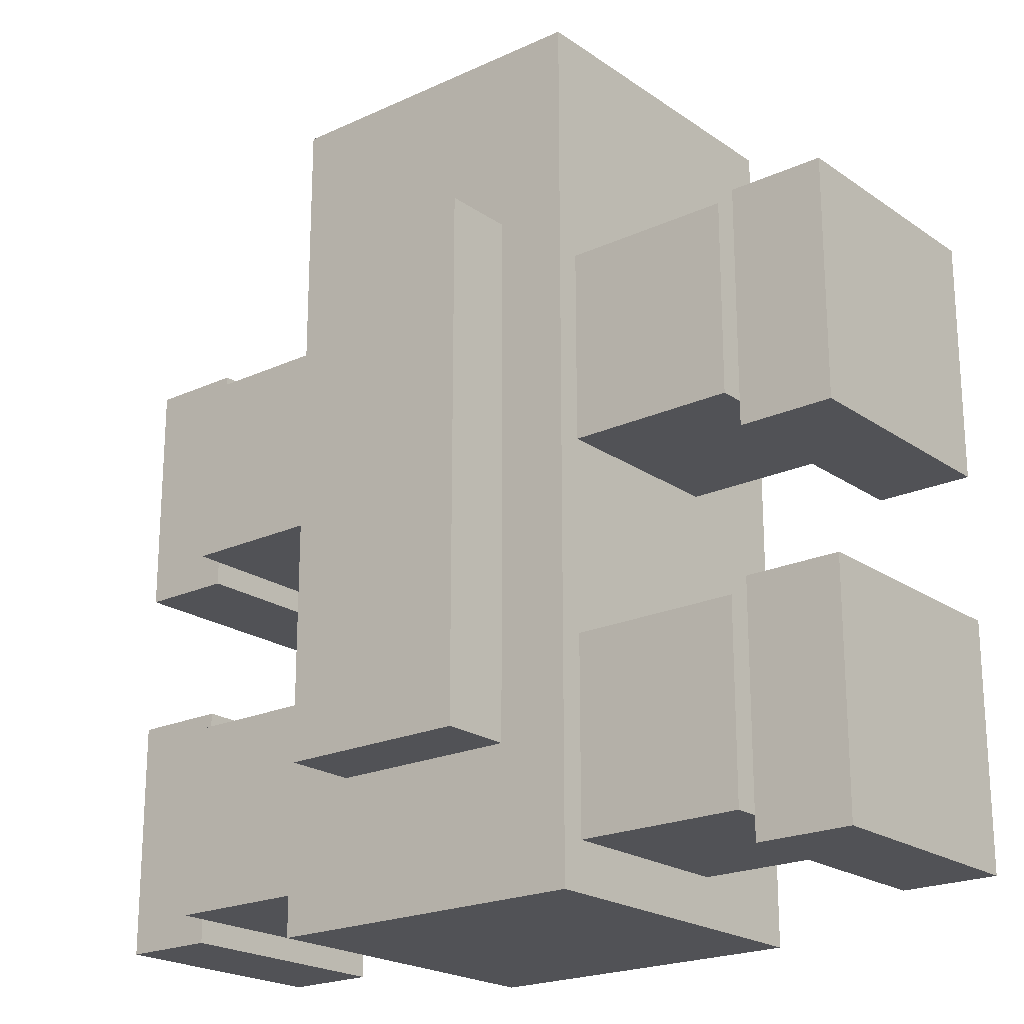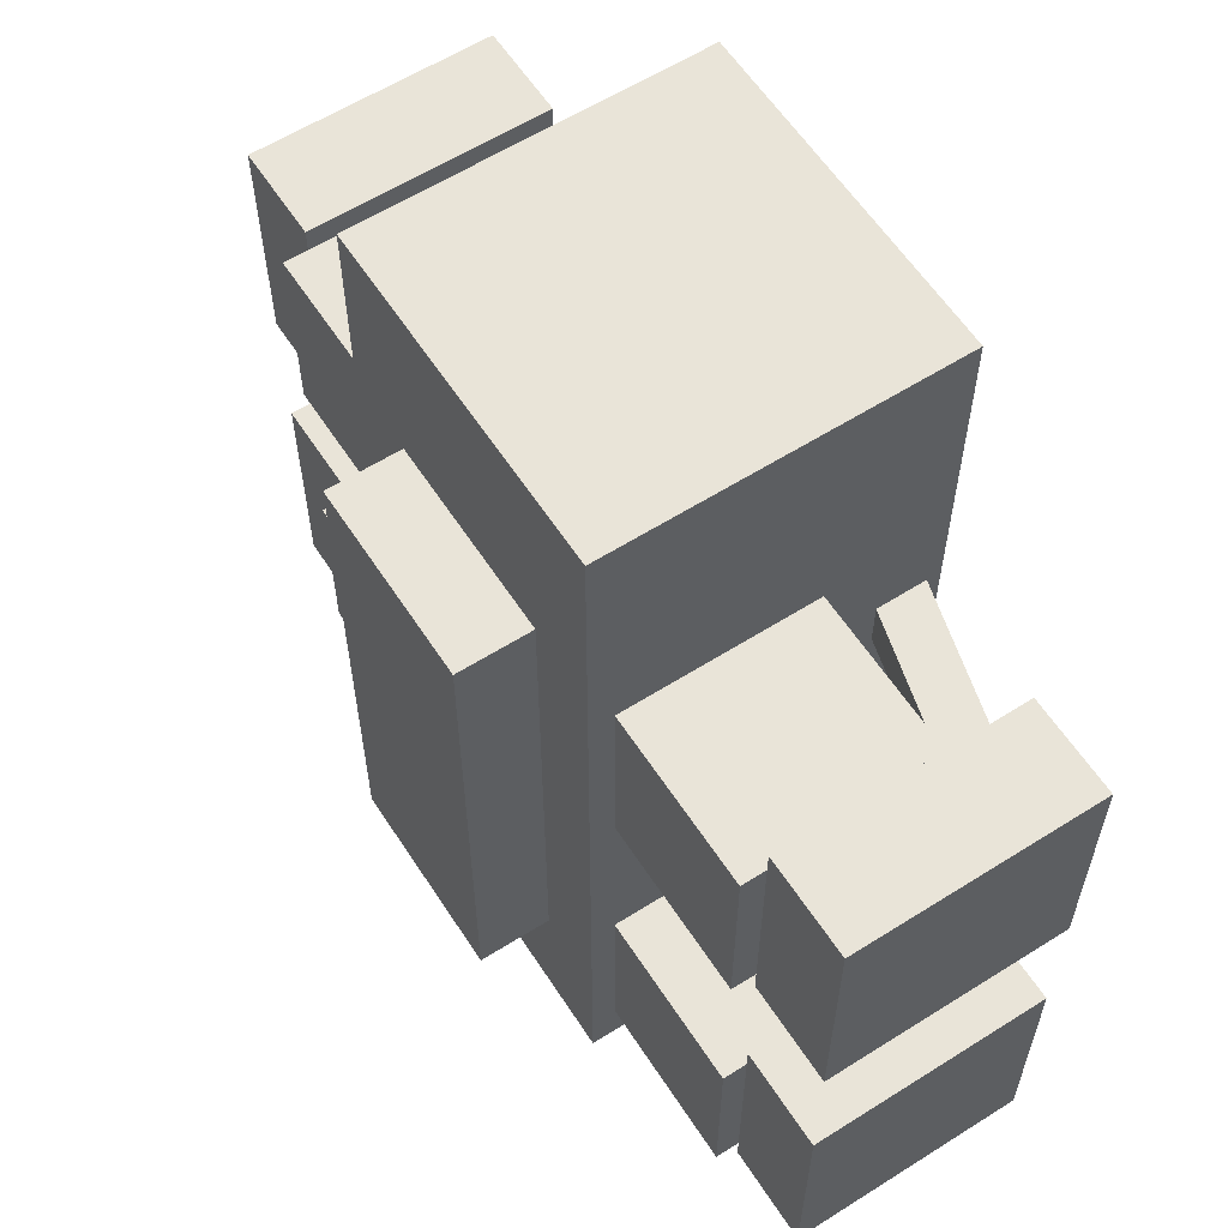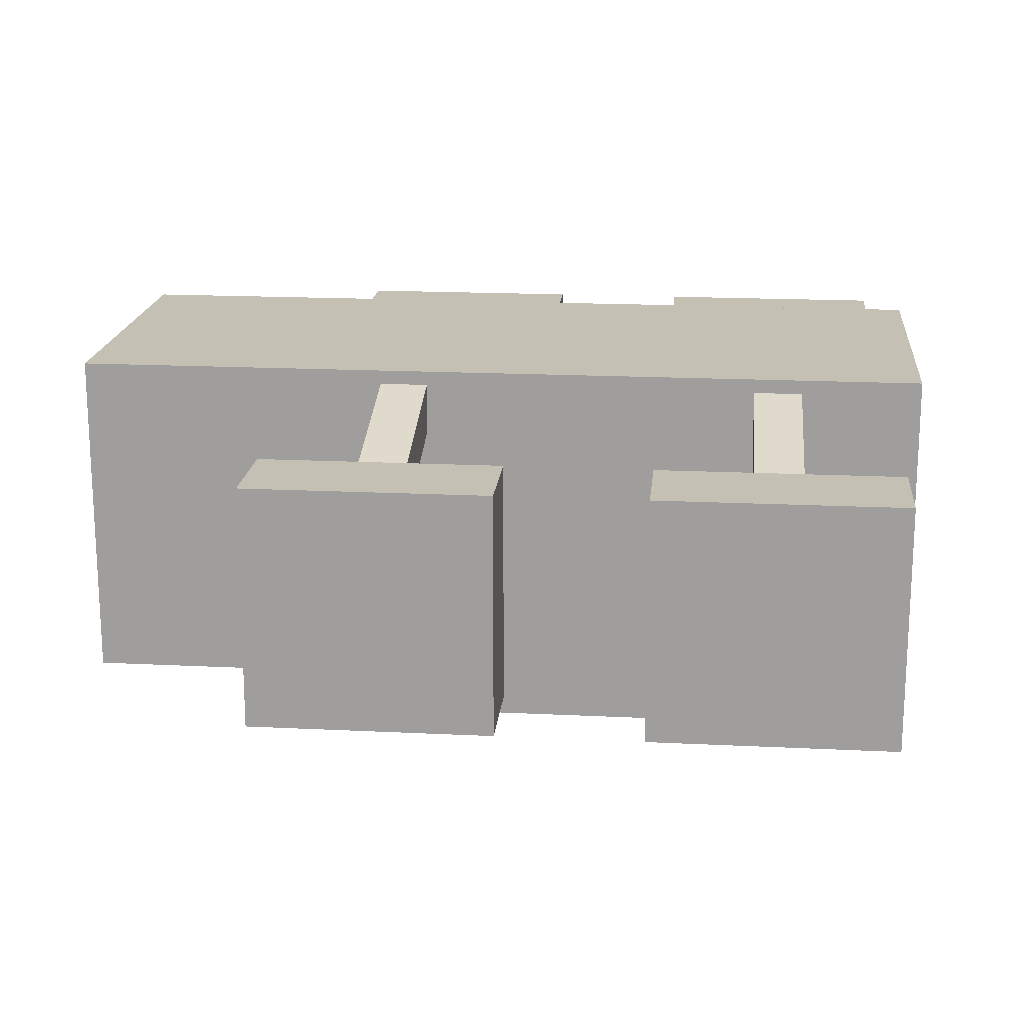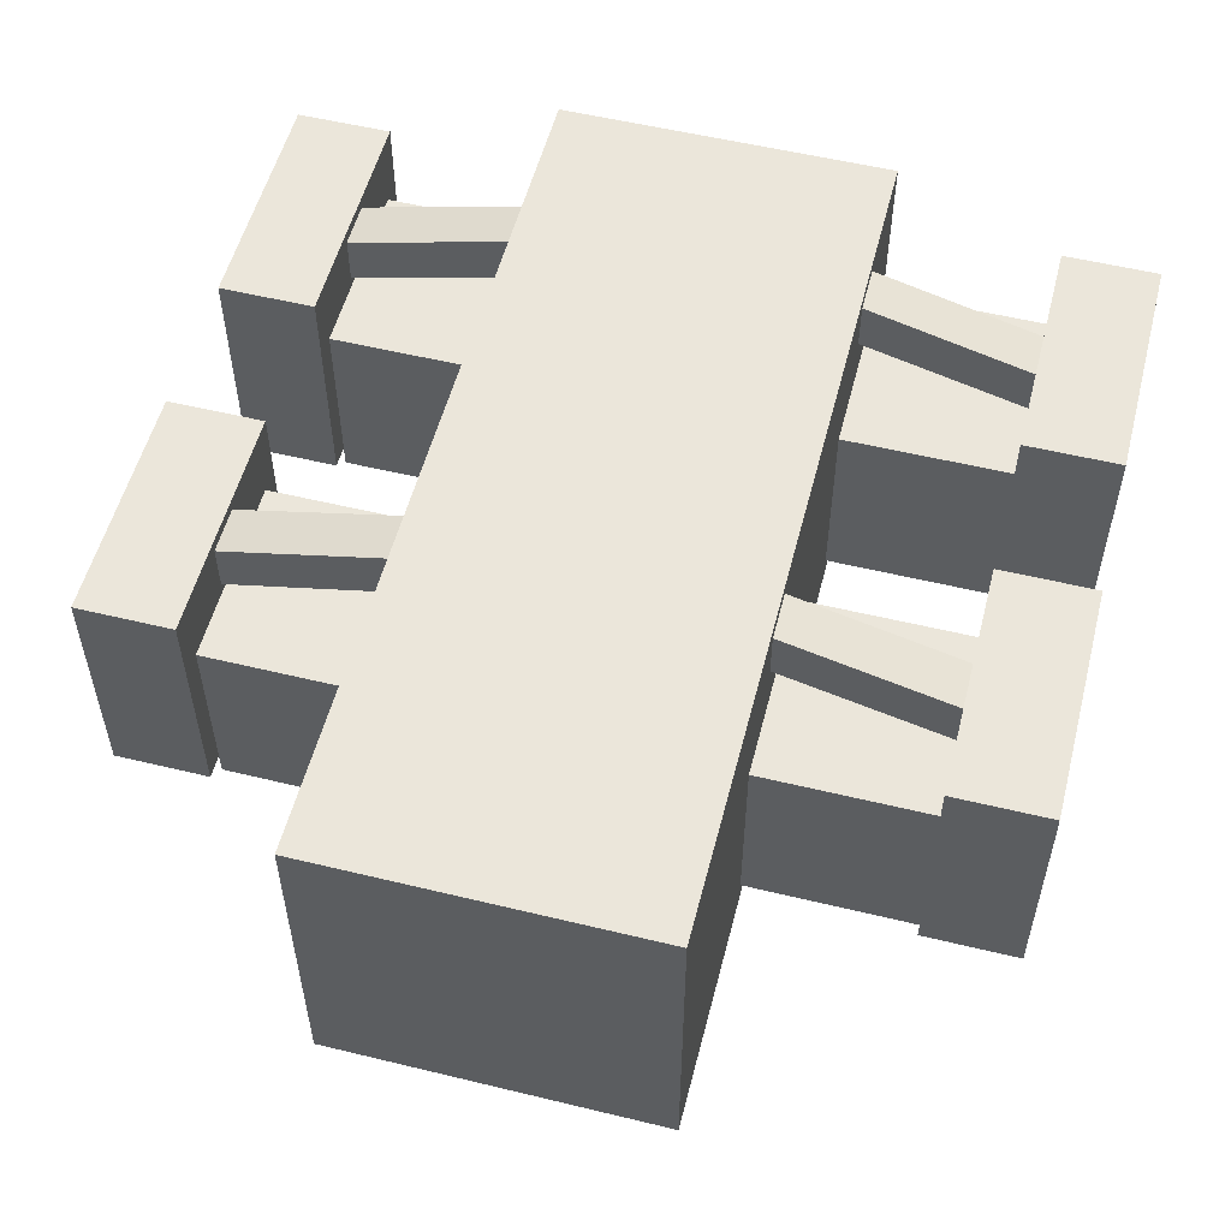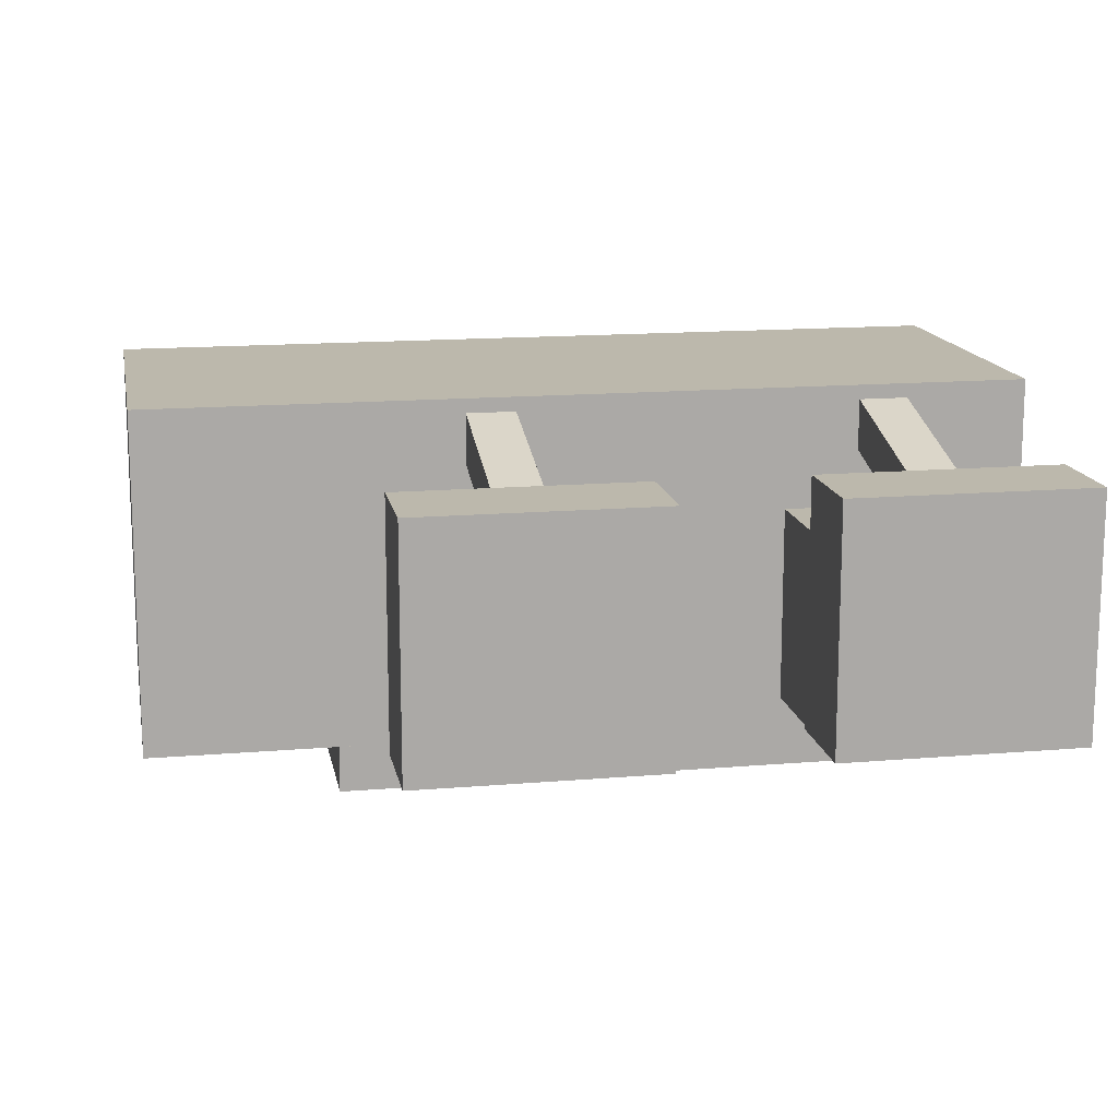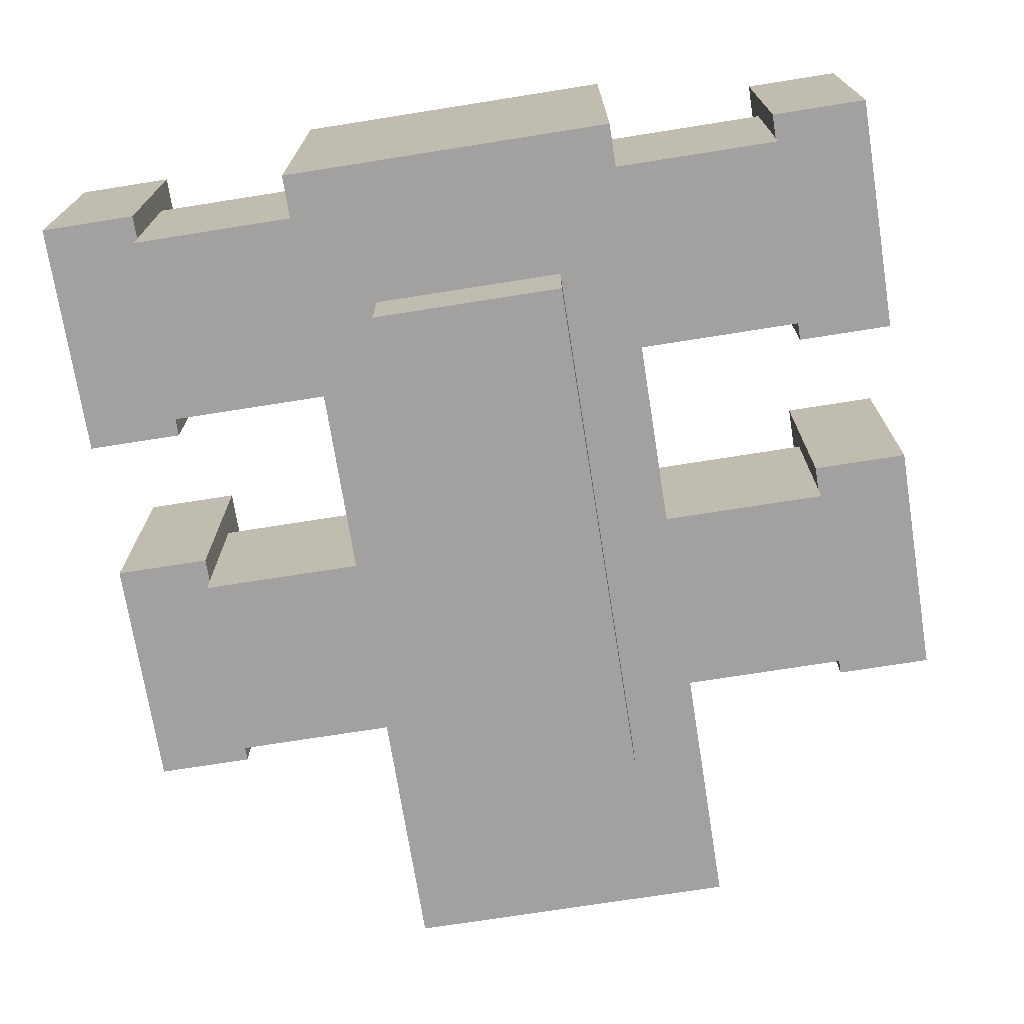
<metadata>
{"format":"obj","ext":"obj","renderer":"f3d","projection":"perspective","resolution":1024,"background":"white","views":[{"elev":-21.2,"azim":39.4,"up":"+Z"},{"elev":59.9,"azim":57.1,"up":"+Z"},{"elev":18.0,"azim":95.5,"up":"+Y"},{"elev":54.7,"azim":14.4,"up":"+Y"},{"elev":14.6,"azim":79.5,"up":"+Y"},{"elev":-72.3,"azim":-171.0,"up":"+Y"}]}
</metadata>
<code>
o bodyModel.001
v -0.2188 0.2188 0.0625
v 0.2188 0.2188 0.0625
v 0.2188 0.2188 -1.062
v -0.2188 0.2188 -1.062
v -0.2188 -0.2188 -1.062
v 0.2188 -0.2188 -1.062
v 0.2188 -0.2188 0.0625
v -0.2188 -0.2188 0.0625
v -0.4375 0.0625 -0.25
v -0.1875 0.0625 -0.25
v -0.1875 0.0625 -0.5
v -0.4375 0.0625 -0.5
v -0.4375 -0.1875 -0.5
v -0.1875 -0.1875 -0.5
v -0.1875 -0.1875 -0.25
v -0.4375 -0.1875 -0.25
v -0.4375 0.0625 -0.75
v -0.1875 0.0625 -0.75
v -0.1875 0.0625 -1
v -0.4375 0.0625 -1
v -0.4375 -0.1875 -1
v -0.1875 -0.1875 -1
v -0.1875 -0.1875 -0.75
v -0.4375 -0.1875 -0.75
v 0.1875 0.0625 -0.75
v 0.4375 0.0625 -0.75
v 0.4375 0.0625 -1
v 0.1875 0.0625 -1
v 0.1875 -0.1875 -1
v 0.4375 -0.1875 -1
v 0.4375 -0.1875 -0.75
v 0.1875 -0.1875 -0.75
v -0.5625 0.1562 -0.7188
v -0.4375 0.1562 -0.7188
v -0.4375 0.1562 -1.031
v -0.5625 0.1562 -1.031
v -0.5625 -0.1562 -1.031
v -0.4375 -0.1562 -1.031
v -0.4375 -0.1562 -0.7188
v -0.5625 -0.1562 -0.7188
v 0.1875 0.0625 -0.25
v 0.4375 0.0625 -0.25
v 0.4375 0.0625 -0.5
v 0.1875 0.0625 -0.5
v 0.1875 -0.1875 -0.5
v 0.4375 -0.1875 -0.5
v 0.4375 -0.1875 -0.25
v 0.1875 -0.1875 -0.25
v -0.5625 0.1562 -0.2188
v -0.4375 0.1562 -0.2188
v -0.4375 0.1562 -0.5312
v -0.5625 0.1562 -0.5312
v -0.5625 -0.1562 -0.5312
v -0.4375 -0.1562 -0.5312
v -0.4375 -0.1562 -0.2188
v -0.5625 -0.1562 -0.2188
v 0.4375 0.1562 -0.7188
v 0.5625 0.1562 -0.7188
v 0.5625 0.1562 -1.031
v 0.4375 0.1562 -1.031
v 0.4375 -0.1562 -1.031
v 0.5625 -0.1562 -1.031
v 0.5625 -0.1562 -0.7188
v 0.4375 -0.1562 -0.7188
v 0.4375 0.1562 -0.2188
v 0.5625 0.1562 -0.2188
v 0.5625 0.1562 -0.5312
v 0.4375 0.1562 -0.5312
v 0.4375 -0.1562 -0.5312
v 0.5625 -0.1562 -0.5312
v 0.5625 -0.1562 -0.2188
v 0.4375 -0.1562 -0.2188
v -0.5 0.125 -0.8438
v -0.1981 0.2059 -0.8438
v -0.1981 0.2059 -0.9062
v -0.5 0.125 -0.9062
v -0.4838 0.06463 -0.9062
v -0.182 0.1455 -0.9062
v -0.182 0.1455 -0.8438
v -0.4838 0.06463 -0.8438
v -0.5 0.125 -0.3438
v -0.1981 0.2059 -0.3438
v -0.1981 0.2059 -0.4062
v -0.5 0.125 -0.4062
v -0.4838 0.06463 -0.4062
v -0.182 0.1455 -0.4062
v -0.182 0.1455 -0.3438
v -0.4838 0.06463 -0.3438
v 0.1981 0.2059 -0.8438
v 0.5 0.125 -0.8438
v 0.5 0.125 -0.9062
v 0.1981 0.2059 -0.9062
v 0.182 0.1455 -0.9062
v 0.4838 0.06463 -0.9062
v 0.4838 0.06463 -0.8438
v 0.182 0.1455 -0.8438
v 0.1981 0.2059 -0.3438
v 0.5 0.125 -0.3438
v 0.5 0.125 -0.4062
v 0.1981 0.2059 -0.4062
v 0.182 0.1455 -0.4062
v 0.4838 0.06463 -0.4062
v 0.4838 0.06463 -0.3438
v 0.182 0.1455 -0.3438
v -0.125 -0.3125 -0.875
v 0.125 -0.3125 -0.875
v 0.125 -0.3125 -0.1875
v -0.125 -0.3125 -0.1875
v 0.125 -0.1875 -0.1875
v -0.125 -0.1875 -0.1875
v -0.125 -0.1875 -0.875
v 0.125 -0.1875 -0.875
f 1 2 3 4
f 5 6 7 8
f 2 1 8 7
f 4 3 6 5
f 3 2 7 6
f 1 4 5 8
f 9 10 11 12
f 13 14 15 16
f 10 9 16 15
f 12 11 14 13
f 9 12 13 16
f 17 18 19 20
f 21 22 23 24
f 18 17 24 23
f 20 19 22 21
f 17 20 21 24
f 25 26 27 28
f 29 30 31 32
f 26 25 32 31
f 28 27 30 29
f 27 26 31 30
f 33 34 35 36
f 37 38 39 40
f 34 33 40 39
f 36 35 38 37
f 35 34 39 38
f 33 36 37 40
f 41 42 43 44
f 45 46 47 48
f 42 41 48 47
f 44 43 46 45
f 43 42 47 46
f 49 50 51 52
f 53 54 55 56
f 50 49 56 55
f 52 51 54 53
f 51 50 55 54
f 49 52 53 56
f 57 58 59 60
f 61 62 63 64
f 58 57 64 63
f 60 59 62 61
f 59 58 63 62
f 57 60 61 64
f 65 66 67 68
f 69 70 71 72
f 66 65 72 71
f 68 67 70 69
f 67 66 71 70
f 65 68 69 72
f 73 74 75 76
f 77 78 79 80
f 74 73 80 79
f 76 75 78 77
f 81 82 83 84
f 85 86 87 88
f 82 81 88 87
f 84 83 86 85
f 89 90 91 92
f 93 94 95 96
f 90 89 96 95
f 92 91 94 93
f 97 98 99 100
f 101 102 103 104
f 98 97 104 103
f 100 99 102 101
f 105 106 107 108
f 109 110 108 107
f 111 112 106 105
f 112 109 107 106
f 110 111 105 108

</code>
